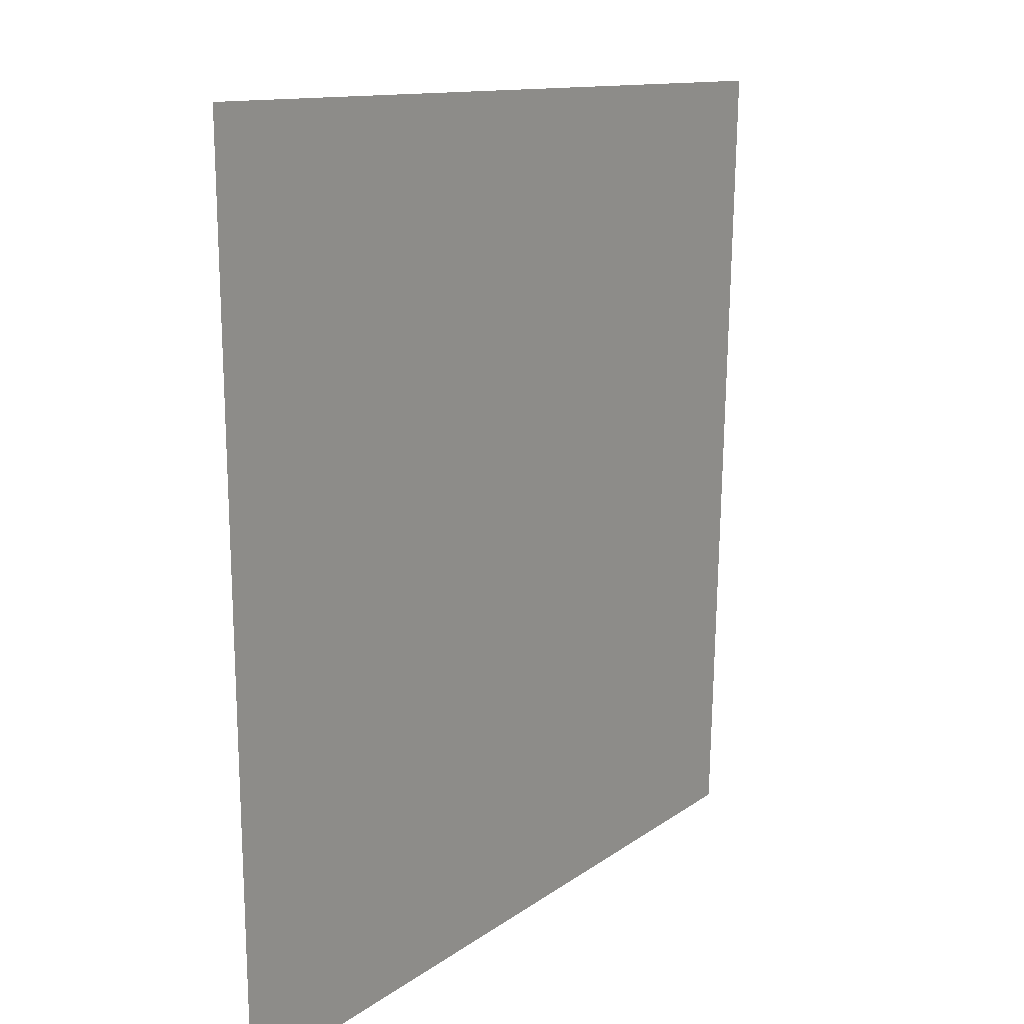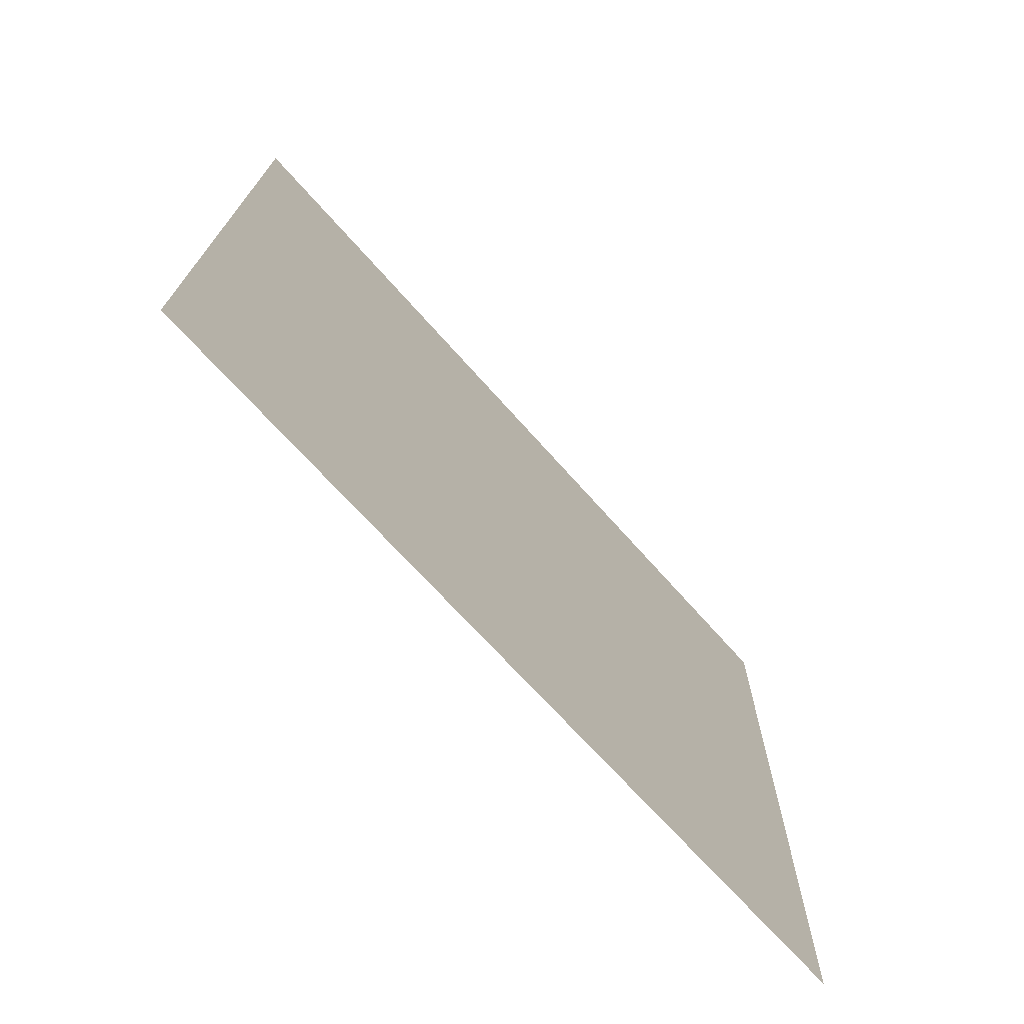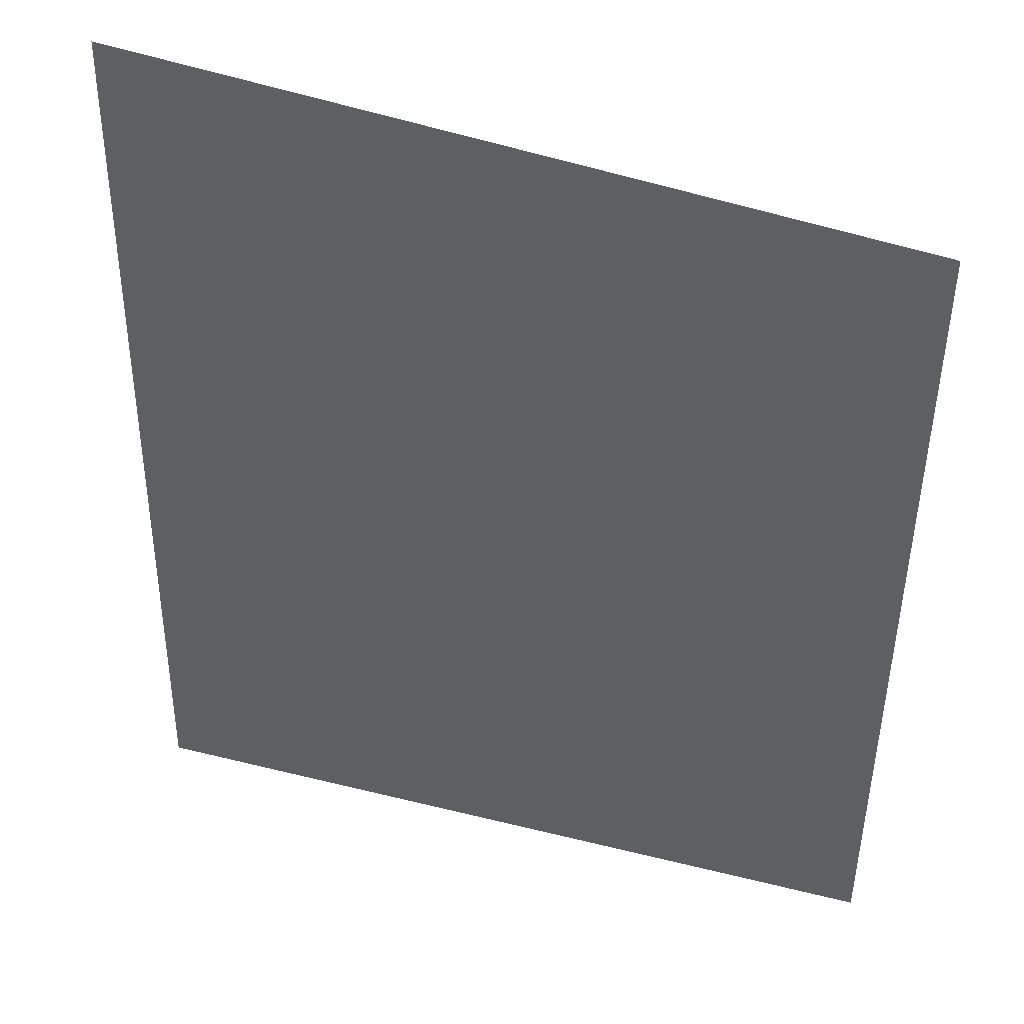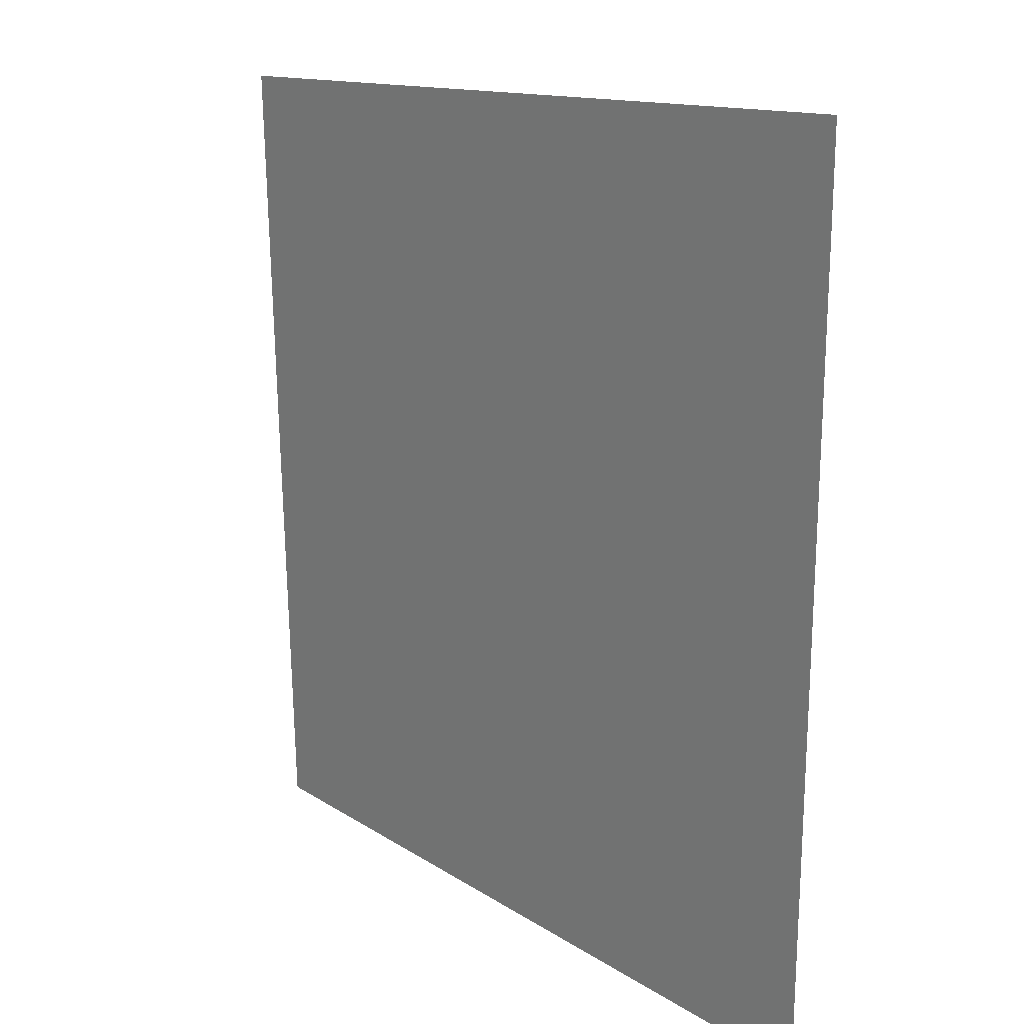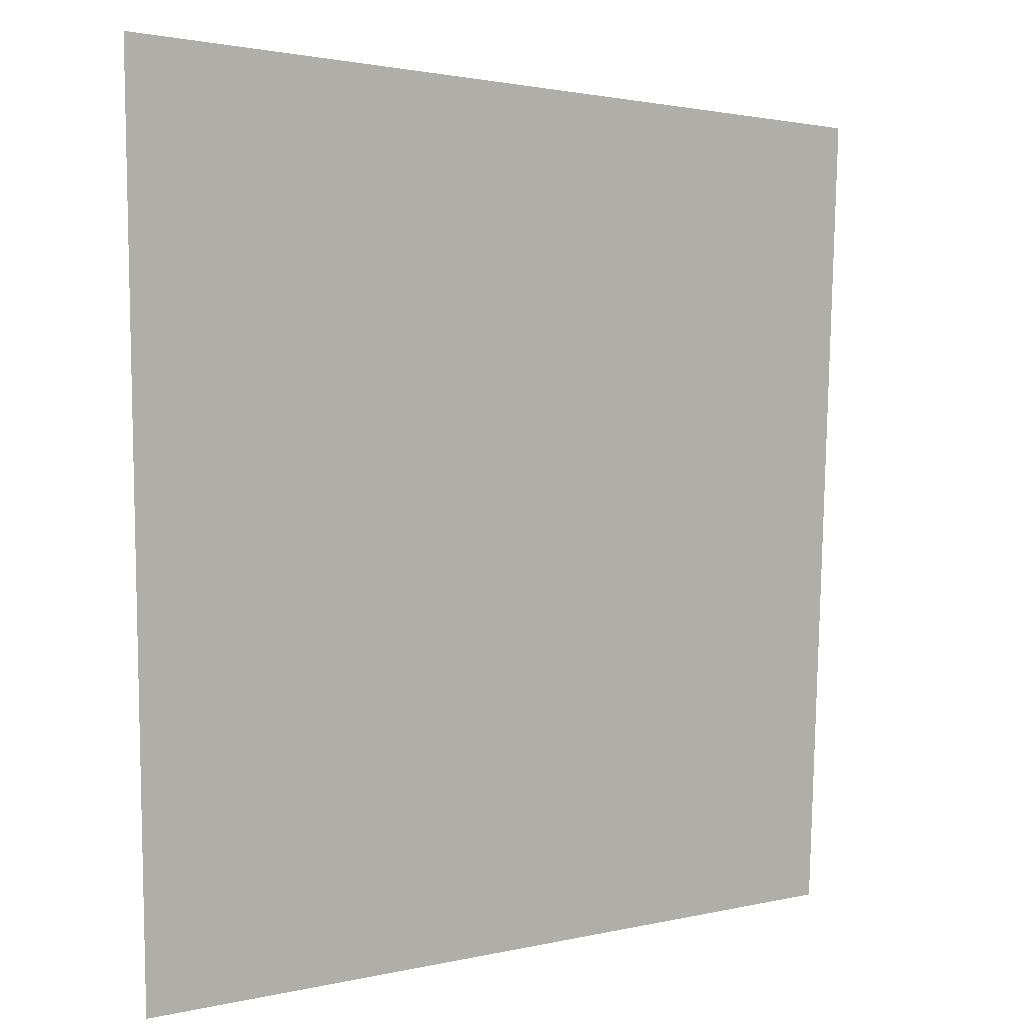
<metadata>
{"format":"obj","ext":"obj","renderer":"f3d","projection":"perspective","resolution":1024,"background":"white","views":[{"elev":19.6,"azim":-52.7,"up":"+Y"},{"elev":-74.0,"azim":-46.9,"up":"+Y"},{"elev":40.0,"azim":16.4,"up":"+Y"},{"elev":21.6,"azim":-131.3,"up":"+Y"},{"elev":9.5,"azim":-30.8,"up":"+Y"}]}
</metadata>
<code>
o depth_inf_public_accessible_tri_0
v 107.5 19.09 -15
v 12.61 20.7 -15
v 13.03 131.1 -15
v 109.6 120.6 -15
f 4 3 2
f 1 4 2

</code>
